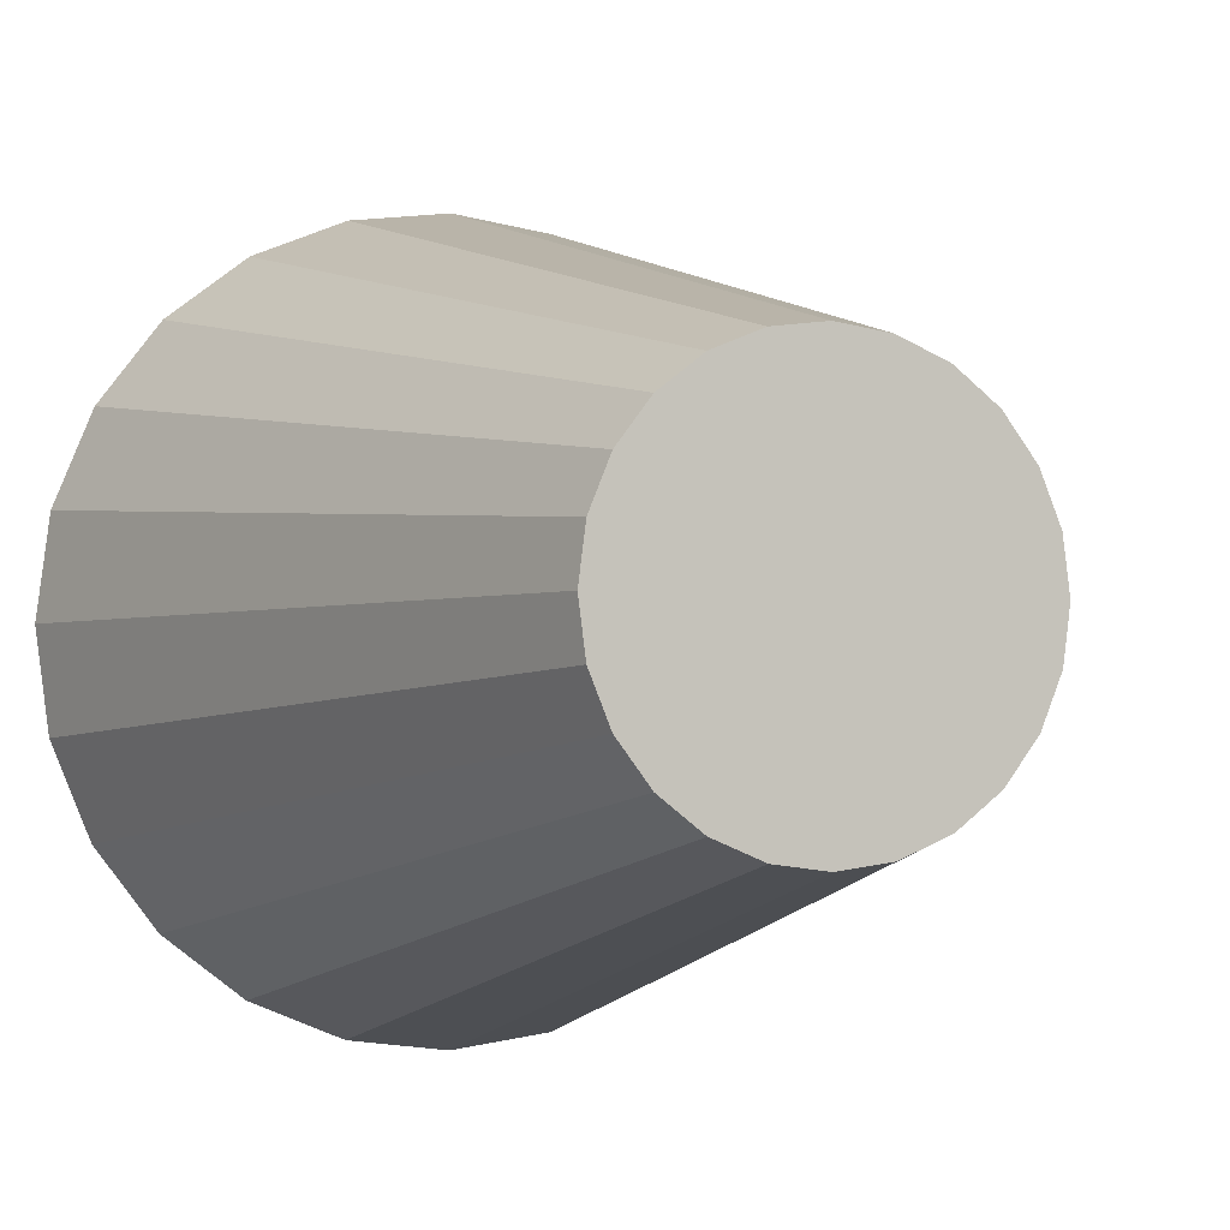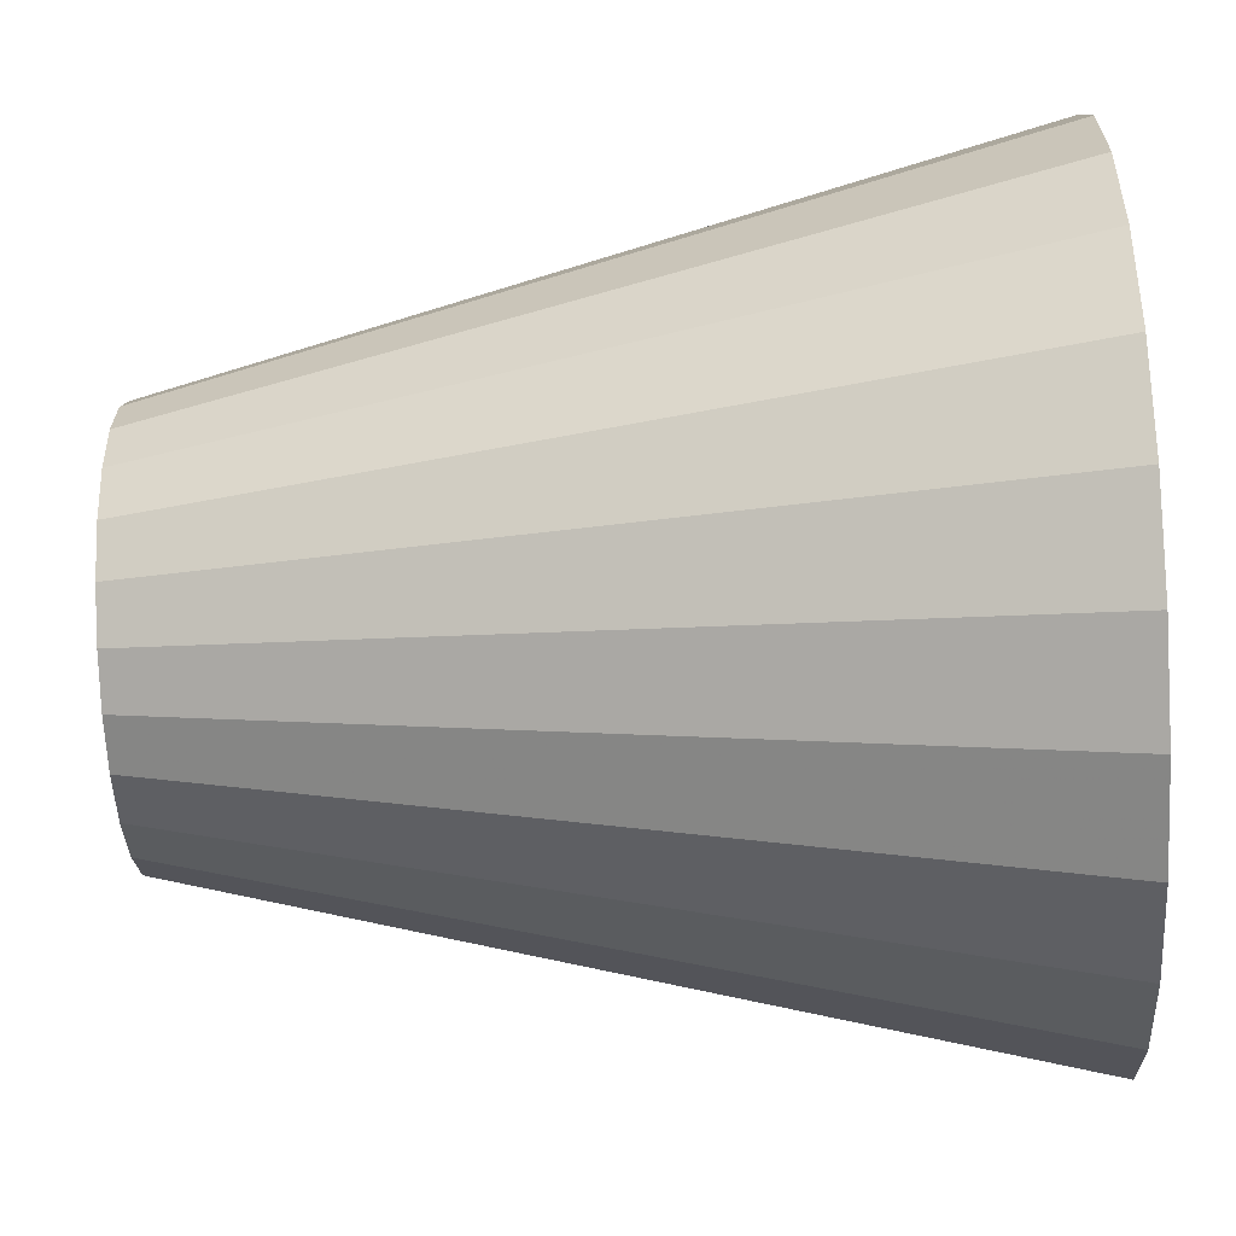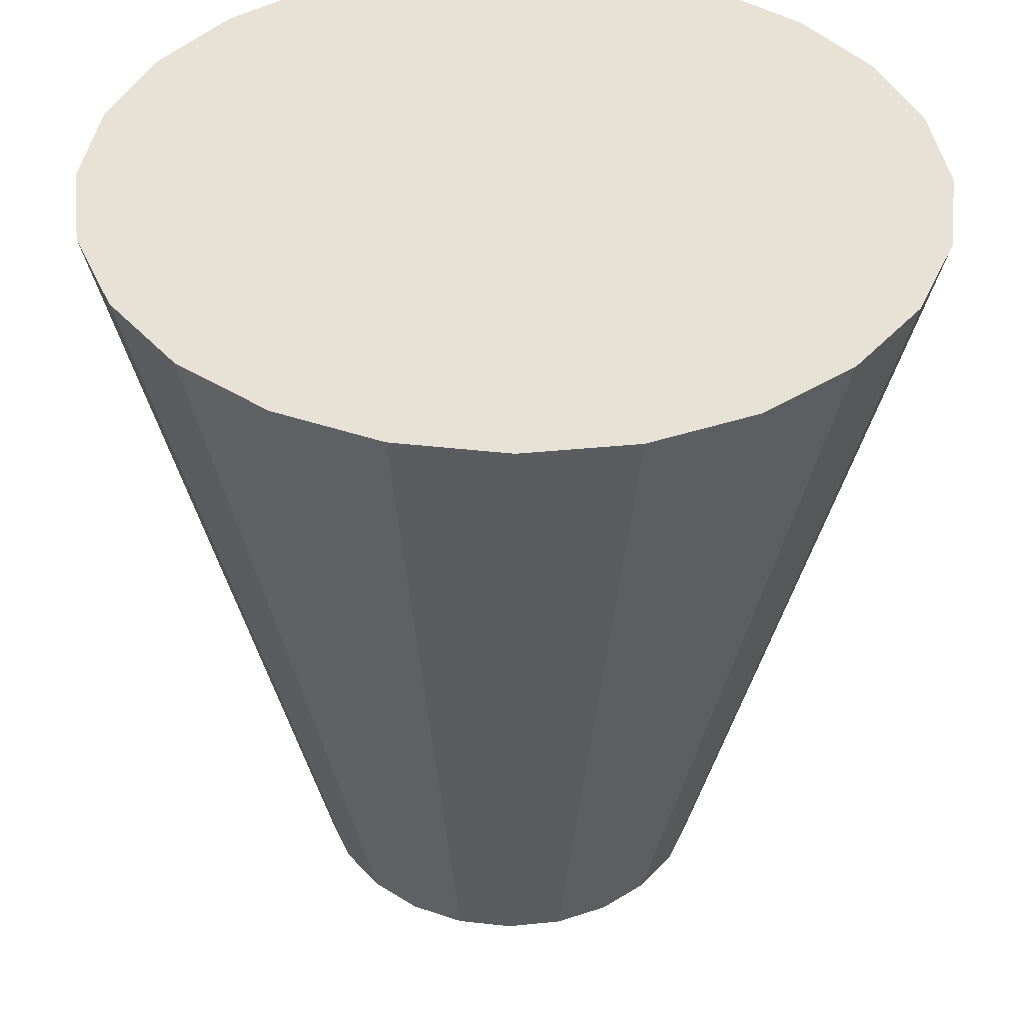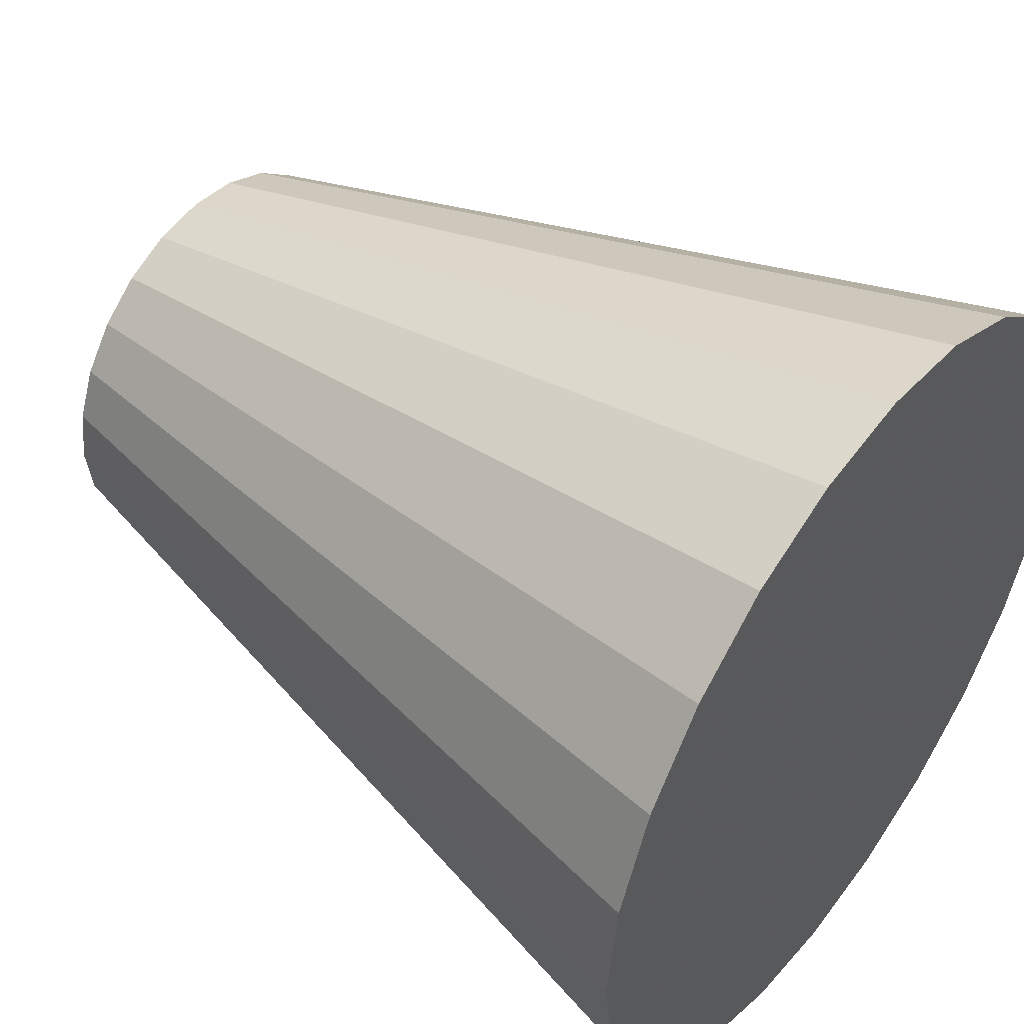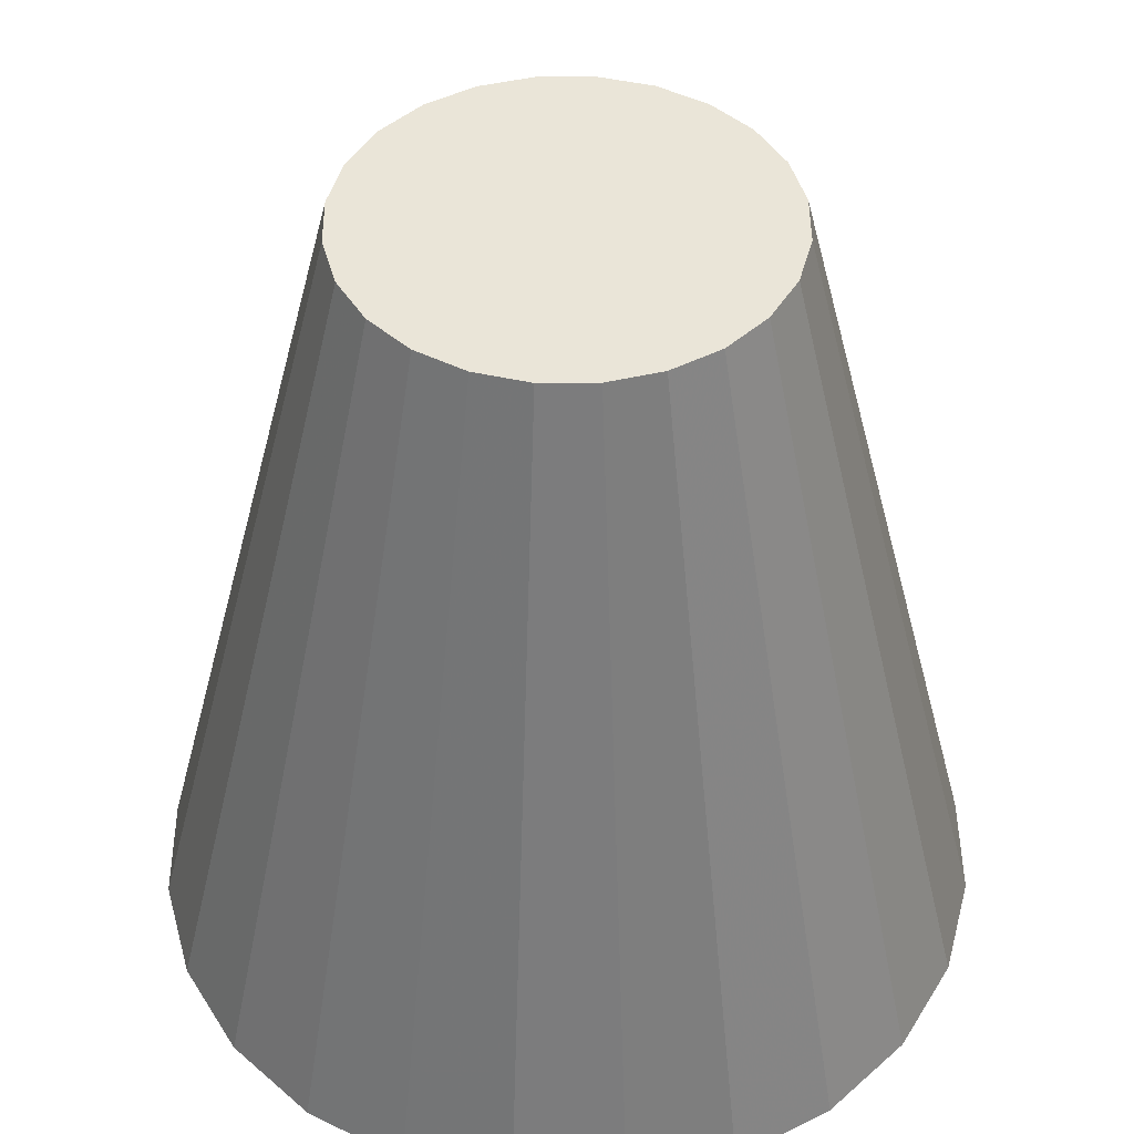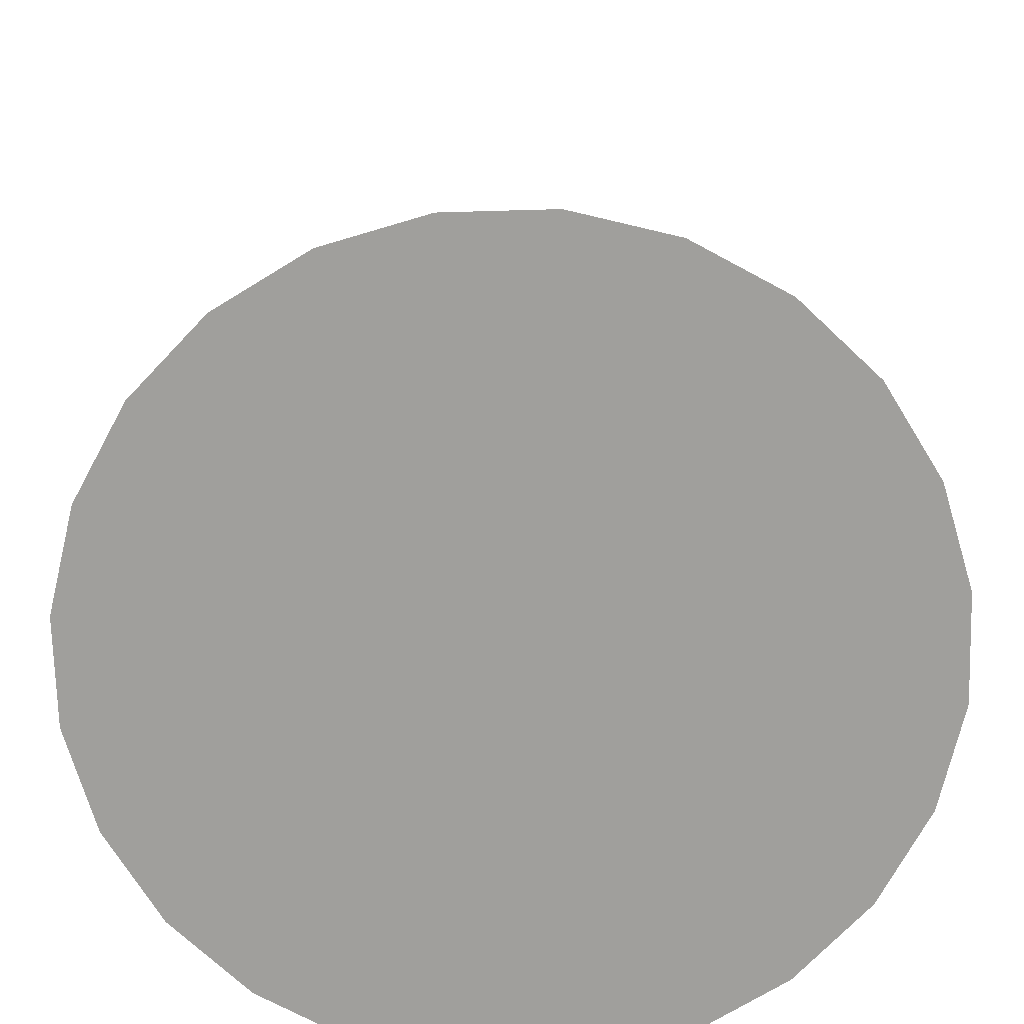
<metadata>
{"format":"obj","ext":"obj","renderer":"f3d","projection":"perspective","resolution":1024,"background":"white","views":[{"elev":-2.2,"azim":-23.2,"up":"+Y"},{"elev":-58.3,"azim":93.0,"up":"+Y"},{"elev":-49.7,"azim":179.6,"up":"+Y"},{"elev":47.9,"azim":126.7,"up":"+Y"},{"elev":45.2,"azim":22.2,"up":"+Z"},{"elev":-71.2,"azim":144.1,"up":"+Z"}]}
</metadata>
<code>
v  0 0 -1.005
v  0.9659 0.2588 -1.005
v  1 0 -1.005
v  0.866 0.5 -1.005
v  0.7071 0.7071 -1.005
v  0.5 0.866 -1.005
v  0.2588 0.9659 -1.005
v  0 1 -1.005
v  -0.2588 0.9659 -1.005
v  -0.5 0.866 -1.005
v  -0.7071 0.7071 -1.005
v  -0.866 0.5 -1.005
v  -0.9659 0.2588 -1.005
v  -1 0 -1.005
v  -0.9659 -0.2588 -1.005
v  -0.866 -0.5 -1.005
v  -0.7071 -0.7071 -1.005
v  -0.5 -0.866 -1.005
v  -0.2588 -0.9659 -1.005
v  -0 -1 -1.005
v  0.2588 -0.9659 -1.005
v  0.5 -0.866 -1.005
v  0.7071 -0.7071 -1.005
v  0.866 -0.5 -1.005
v  0.9659 -0.2588 -1.005
v  0.8693 0.2329 -0.6046
v  0.9 0 -0.6046
v  0.7794 0.45 -0.6046
v  0.6364 0.6364 -0.6046
v  0.45 0.7794 -0.6046
v  0.2329 0.8693 -0.6046
v  0 0.9 -0.6046
v  -0.2329 0.8693 -0.6046
v  -0.45 0.7794 -0.6046
v  -0.6364 0.6364 -0.6046
v  -0.7794 0.45 -0.6046
v  -0.8693 0.2329 -0.6046
v  -0.9 0 -0.6046
v  -0.8693 -0.2329 -0.6046
v  -0.7794 -0.45 -0.6046
v  -0.6364 -0.6364 -0.6046
v  -0.45 -0.7794 -0.6046
v  -0.2329 -0.8693 -0.6046
v  -0 -0.9 -0.6046
v  0.2329 -0.8693 -0.6046
v  0.45 -0.7794 -0.6046
v  0.6364 -0.6364 -0.6046
v  0.7794 -0.45 -0.6046
v  0.8693 -0.2329 -0.6046
v  0.7727 0.2071 -0.2046
v  0.8 0 -0.2046
v  0.6928 0.4 -0.2046
v  0.5657 0.5657 -0.2046
v  0.4 0.6928 -0.2046
v  0.2071 0.7727 -0.2046
v  0 0.8 -0.2046
v  -0.2071 0.7727 -0.2046
v  -0.4 0.6928 -0.2046
v  -0.5657 0.5657 -0.2046
v  -0.6928 0.4 -0.2046
v  -0.7727 0.2071 -0.2046
v  -0.8 0 -0.2046
v  -0.7727 -0.2071 -0.2046
v  -0.6928 -0.4 -0.2046
v  -0.5657 -0.5657 -0.2046
v  -0.4 -0.6928 -0.2046
v  -0.2071 -0.7727 -0.2046
v  -0 -0.8 -0.2046
v  0.2071 -0.7727 -0.2046
v  0.4 -0.6928 -0.2046
v  0.5657 -0.5657 -0.2046
v  0.6928 -0.4 -0.2046
v  0.7727 -0.2071 -0.2046
v  0.6761 0.1812 0.1954
v  0.7 0 0.1954
v  0.6062 0.35 0.1954
v  0.495 0.495 0.1954
v  0.35 0.6062 0.1954
v  0.1812 0.6761 0.1954
v  0 0.7 0.1954
v  -0.1812 0.6761 0.1954
v  -0.35 0.6062 0.1954
v  -0.495 0.495 0.1954
v  -0.6062 0.35 0.1954
v  -0.6761 0.1812 0.1954
v  -0.7 0 0.1954
v  -0.6761 -0.1812 0.1954
v  -0.6062 -0.35 0.1954
v  -0.495 -0.495 0.1954
v  -0.35 -0.6062 0.1954
v  -0.1812 -0.6761 0.1954
v  -0 -0.7 0.1954
v  0.1812 -0.6761 0.1954
v  0.35 -0.6062 0.1954
v  0.495 -0.495 0.1954
v  0.6062 -0.35 0.1954
v  0.6761 -0.1812 0.1954
v  0.5796 0.1553 0.5954
v  0.6 0 0.5954
v  0.5196 0.3 0.5954
v  0.4243 0.4243 0.5954
v  0.3 0.5196 0.5954
v  0.1553 0.5796 0.5954
v  0 0.6 0.5954
v  -0.1553 0.5796 0.5954
v  -0.3 0.5196 0.5954
v  -0.4243 0.4243 0.5954
v  -0.5196 0.3 0.5954
v  -0.5796 0.1553 0.5954
v  -0.6 0 0.5954
v  -0.5796 -0.1553 0.5954
v  -0.5196 -0.3 0.5954
v  -0.4243 -0.4243 0.5954
v  -0.3 -0.5196 0.5954
v  -0.1553 -0.5796 0.5954
v  -0 -0.6 0.5954
v  0.1553 -0.5796 0.5954
v  0.3 -0.5196 0.5954
v  0.4243 -0.4243 0.5954
v  0.5196 -0.3 0.5954
v  0.5796 -0.1553 0.5954
v  0.483 0.1294 0.9954
v  0.5 0 0.9954
v  0.433 0.25 0.9954
v  0.3536 0.3536 0.9954
v  0.25 0.433 0.9954
v  0.1294 0.483 0.9954
v  0 0.5 0.9954
v  -0.1294 0.483 0.9954
v  -0.25 0.433 0.9954
v  -0.3536 0.3536 0.9954
v  -0.433 0.25 0.9954
v  -0.483 0.1294 0.9954
v  -0.5 0 0.9954
v  -0.483 -0.1294 0.9954
v  -0.433 -0.25 0.9954
v  -0.3536 -0.3536 0.9954
v  -0.25 -0.433 0.9954
v  -0.1294 -0.483 0.9954
v  -0 -0.5 0.9954
v  0.1294 -0.483 0.9954
v  0.25 -0.433 0.9954
v  0.3536 -0.3536 0.9954
v  0.433 -0.25 0.9954
v  0.483 -0.1294 0.9954
v  0 0 0.9954
g Cone001
f 1 2 3
f 1 4 2
f 1 5 4
f 1 6 5
f 1 7 6
f 1 8 7
f 1 9 8
f 1 10 9
f 1 11 10
f 1 12 11
f 1 13 12
f 1 14 13
f 1 15 14
f 1 16 15
f 1 17 16
f 1 18 17
f 1 19 18
f 1 20 19
f 1 21 20
f 1 22 21
f 1 23 22
f 1 24 23
f 1 25 24
f 1 3 25
f 3 26 27
f 3 2 26
f 2 28 26
f 2 4 28
f 4 29 28
f 4 5 29
f 5 30 29
f 5 6 30
f 6 31 30
f 6 7 31
f 7 32 31
f 7 8 32
f 8 33 32
f 8 9 33
f 9 34 33
f 9 10 34
f 10 35 34
f 10 11 35
f 11 36 35
f 11 12 36
f 12 37 36
f 12 13 37
f 13 38 37
f 13 14 38
f 14 39 38
f 14 15 39
f 15 40 39
f 15 16 40
f 16 41 40
f 16 17 41
f 17 42 41
f 17 18 42
f 18 43 42
f 18 19 43
f 19 44 43
f 19 20 44
f 20 45 44
f 20 21 45
f 21 46 45
f 21 22 46
f 22 47 46
f 22 23 47
f 23 48 47
f 23 24 48
f 24 49 48
f 24 25 49
f 25 27 49
f 25 3 27
f 27 50 51
f 27 26 50
f 26 52 50
f 26 28 52
f 28 53 52
f 28 29 53
f 29 54 53
f 29 30 54
f 30 55 54
f 30 31 55
f 31 56 55
f 31 32 56
f 32 57 56
f 32 33 57
f 33 58 57
f 33 34 58
f 34 59 58
f 34 35 59
f 35 60 59
f 35 36 60
f 36 61 60
f 36 37 61
f 37 62 61
f 37 38 62
f 38 63 62
f 38 39 63
f 39 64 63
f 39 40 64
f 40 65 64
f 40 41 65
f 41 66 65
f 41 42 66
f 42 67 66
f 42 43 67
f 43 68 67
f 43 44 68
f 44 69 68
f 44 45 69
f 45 70 69
f 45 46 70
f 46 71 70
f 46 47 71
f 47 72 71
f 47 48 72
f 48 73 72
f 48 49 73
f 49 51 73
f 49 27 51
f 51 74 75
f 51 50 74
f 50 76 74
f 50 52 76
f 52 77 76
f 52 53 77
f 53 78 77
f 53 54 78
f 54 79 78
f 54 55 79
f 55 80 79
f 55 56 80
f 56 81 80
f 56 57 81
f 57 82 81
f 57 58 82
f 58 83 82
f 58 59 83
f 59 84 83
f 59 60 84
f 60 85 84
f 60 61 85
f 61 86 85
f 61 62 86
f 62 87 86
f 62 63 87
f 63 88 87
f 63 64 88
f 64 89 88
f 64 65 89
f 65 90 89
f 65 66 90
f 66 91 90
f 66 67 91
f 67 92 91
f 67 68 92
f 68 93 92
f 68 69 93
f 69 94 93
f 69 70 94
f 70 95 94
f 70 71 95
f 71 96 95
f 71 72 96
f 72 97 96
f 72 73 97
f 73 75 97
f 73 51 75
f 75 98 99
f 75 74 98
f 74 100 98
f 74 76 100
f 76 101 100
f 76 77 101
f 77 102 101
f 77 78 102
f 78 103 102
f 78 79 103
f 79 104 103
f 79 80 104
f 80 105 104
f 80 81 105
f 81 106 105
f 81 82 106
f 82 107 106
f 82 83 107
f 83 108 107
f 83 84 108
f 84 109 108
f 84 85 109
f 85 110 109
f 85 86 110
f 86 111 110
f 86 87 111
f 87 112 111
f 87 88 112
f 88 113 112
f 88 89 113
f 89 114 113
f 89 90 114
f 90 115 114
f 90 91 115
f 91 116 115
f 91 92 116
f 92 117 116
f 92 93 117
f 93 118 117
f 93 94 118
f 94 119 118
f 94 95 119
f 95 120 119
f 95 96 120
f 96 121 120
f 96 97 121
f 97 99 121
f 97 75 99
f 99 122 123
f 99 98 122
f 98 124 122
f 98 100 124
f 100 125 124
f 100 101 125
f 101 126 125
f 101 102 126
f 102 127 126
f 102 103 127
f 103 128 127
f 103 104 128
f 104 129 128
f 104 105 129
f 105 130 129
f 105 106 130
f 106 131 130
f 106 107 131
f 107 132 131
f 107 108 132
f 108 133 132
f 108 109 133
f 109 134 133
f 109 110 134
f 110 135 134
f 110 111 135
f 111 136 135
f 111 112 136
f 112 137 136
f 112 113 137
f 113 138 137
f 113 114 138
f 114 139 138
f 114 115 139
f 115 140 139
f 115 116 140
f 116 141 140
f 116 117 141
f 117 142 141
f 117 118 142
f 118 143 142
f 118 119 143
f 119 144 143
f 119 120 144
f 120 145 144
f 120 121 145
f 121 123 145
f 121 99 123
f 146 123 122
f 146 122 124
f 146 124 125
f 146 125 126
f 146 126 127
f 146 127 128
f 146 128 129
f 146 129 130
f 146 130 131
f 146 131 132
f 146 132 133
f 146 133 134
f 146 134 135
f 146 135 136
f 146 136 137
f 146 137 138
f 146 138 139
f 146 139 140
f 146 140 141
f 146 141 142
f 146 142 143
f 146 143 144
f 146 144 145
f 146 145 123

</code>
